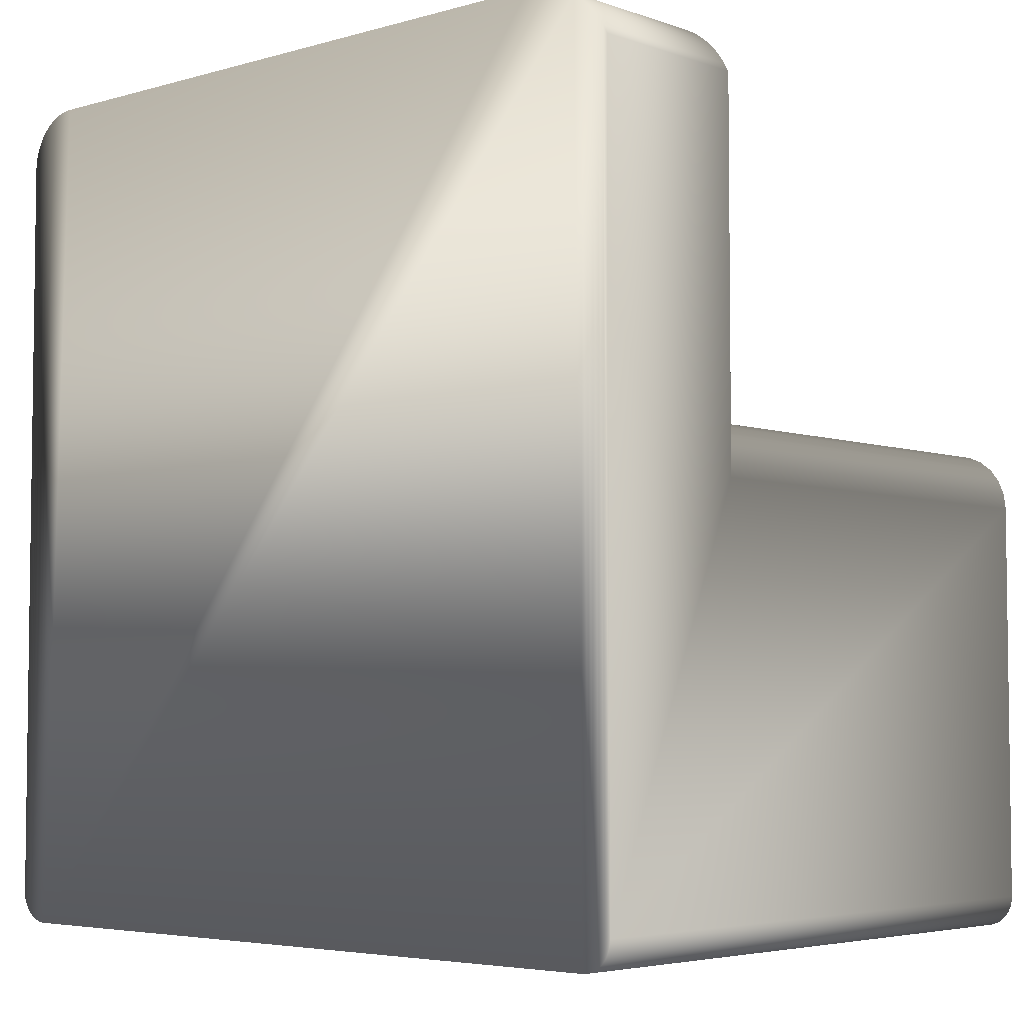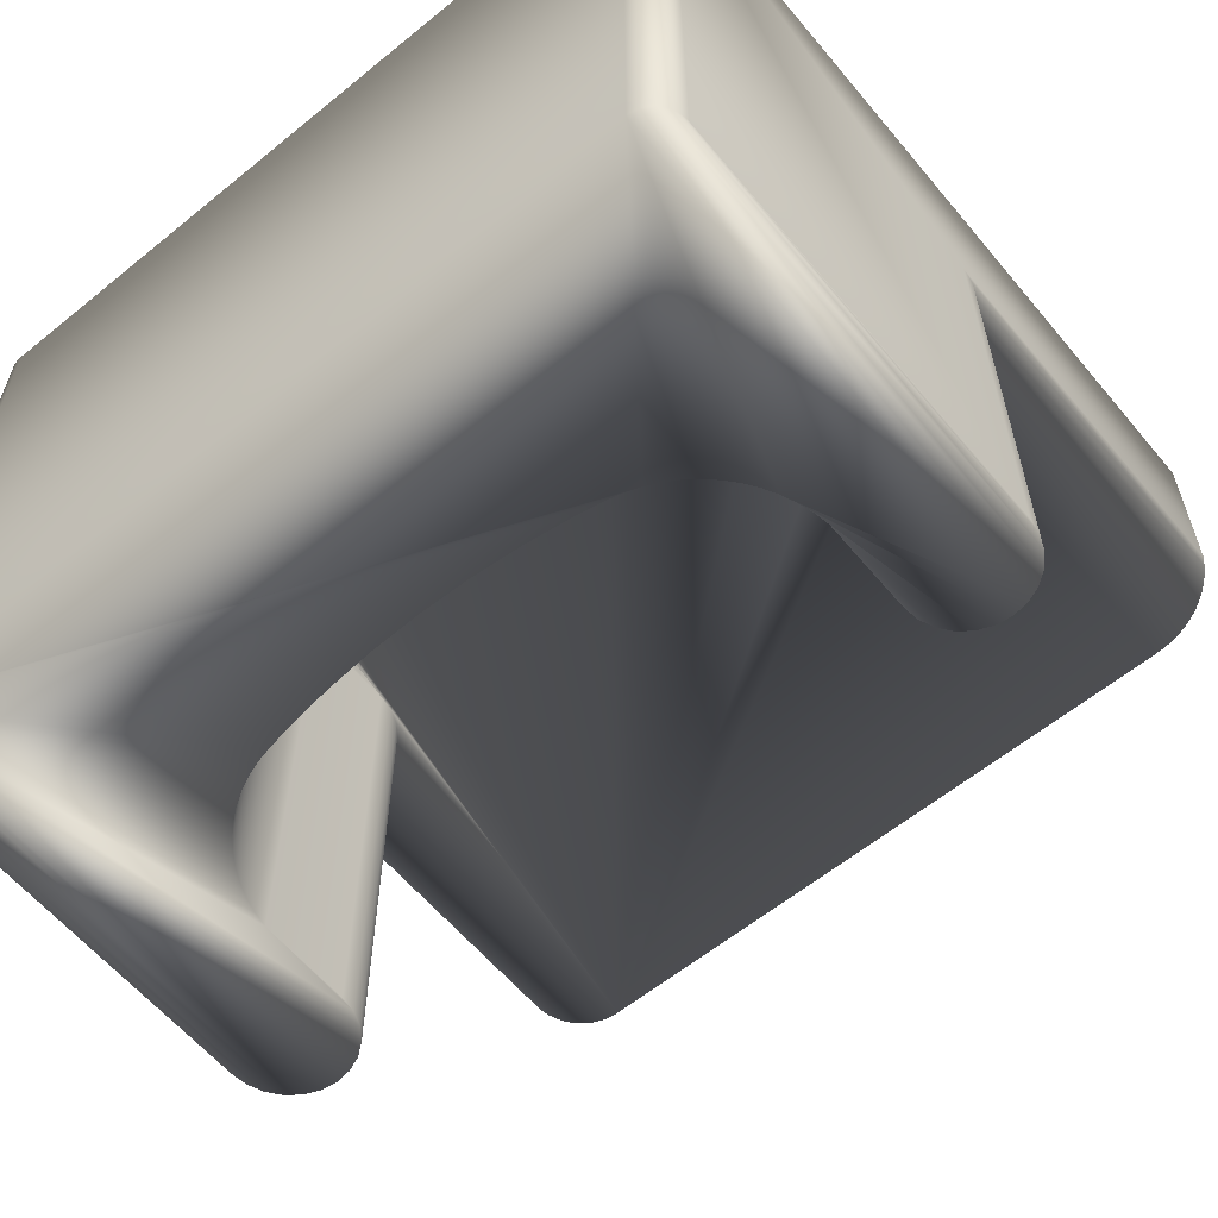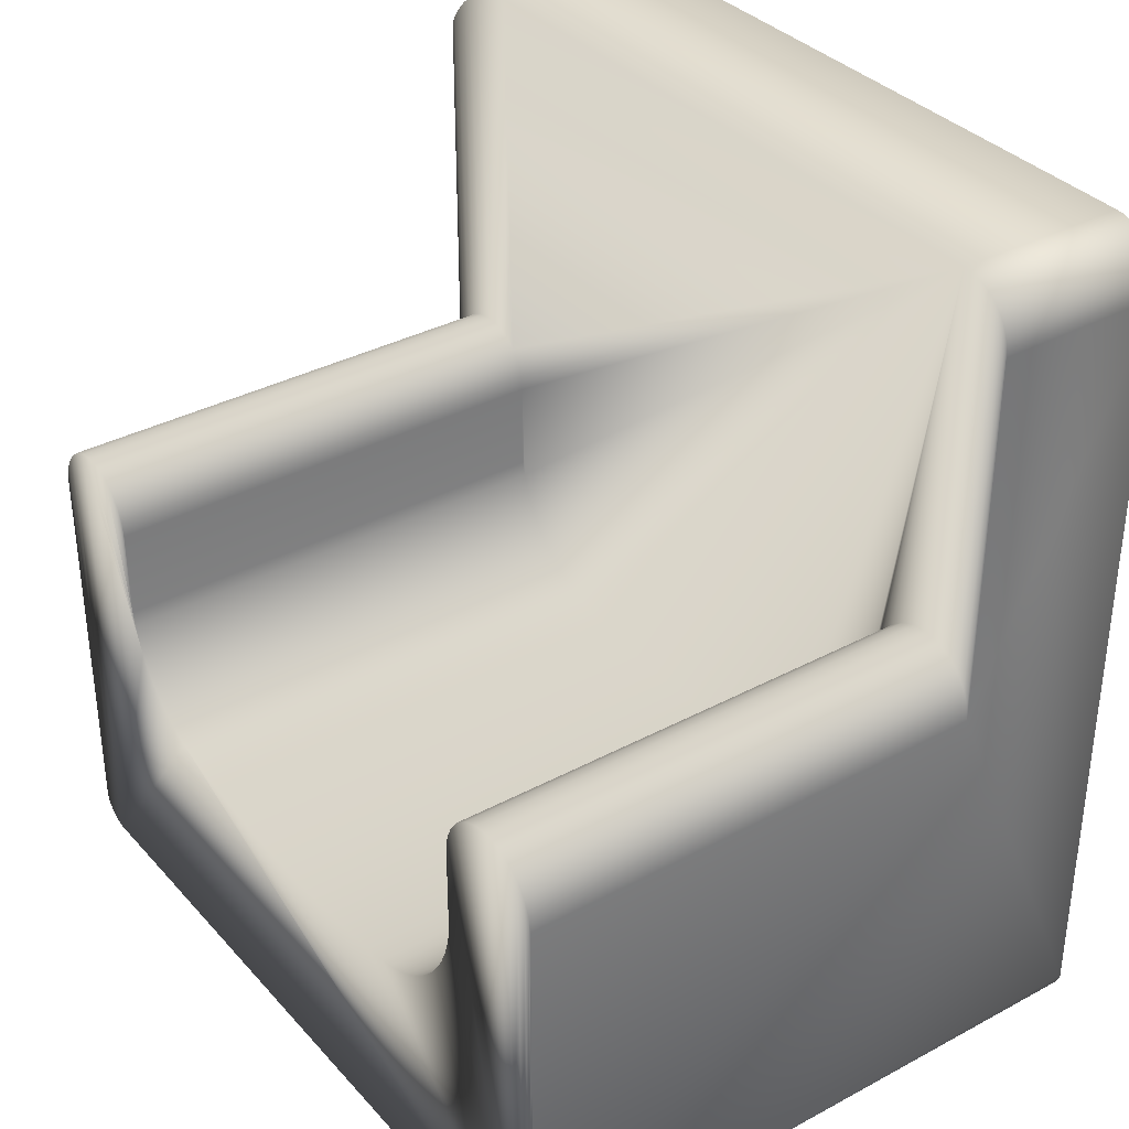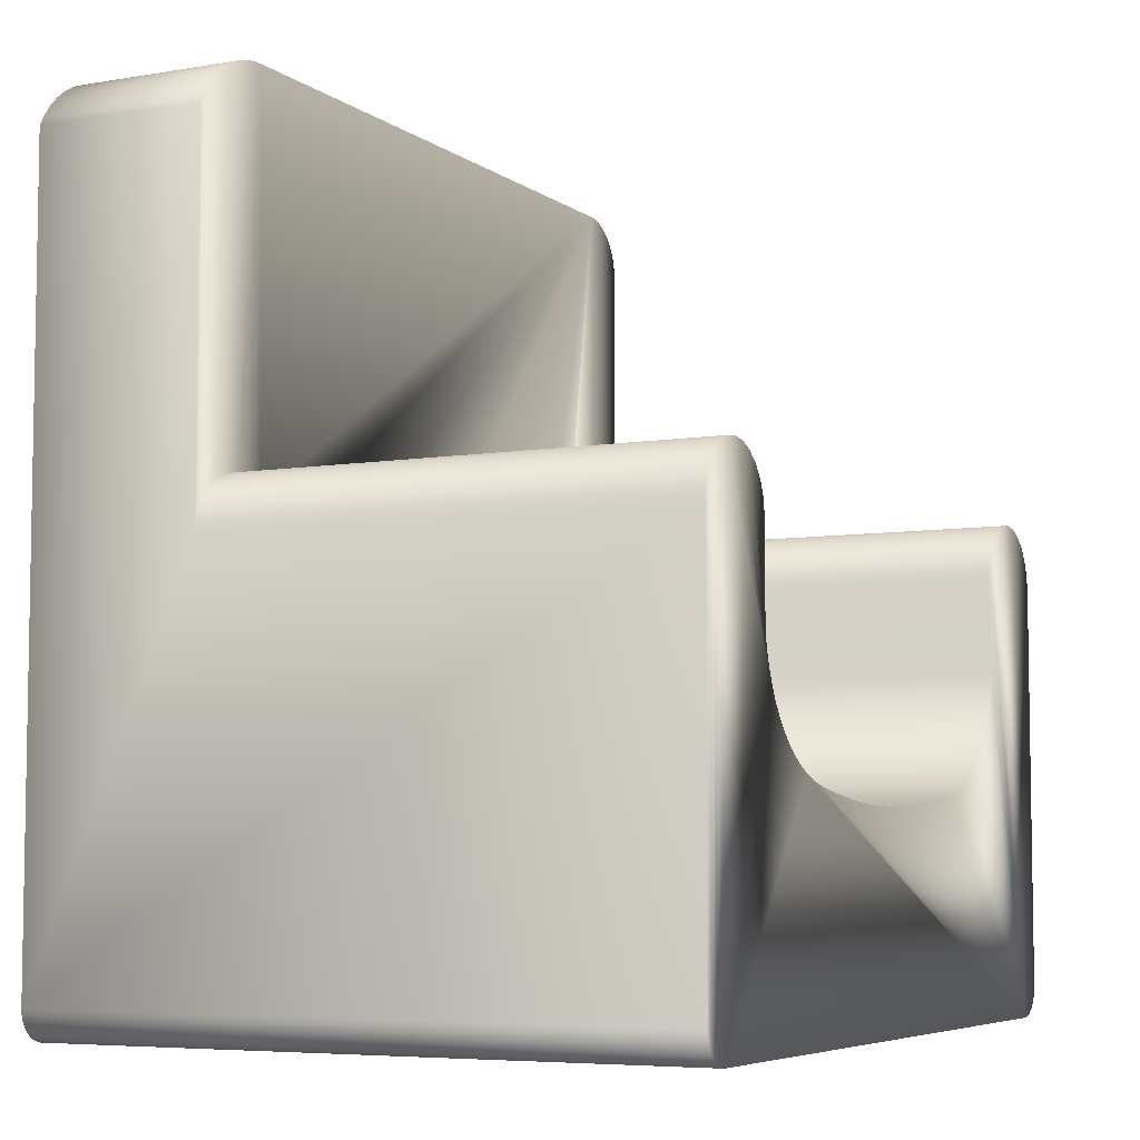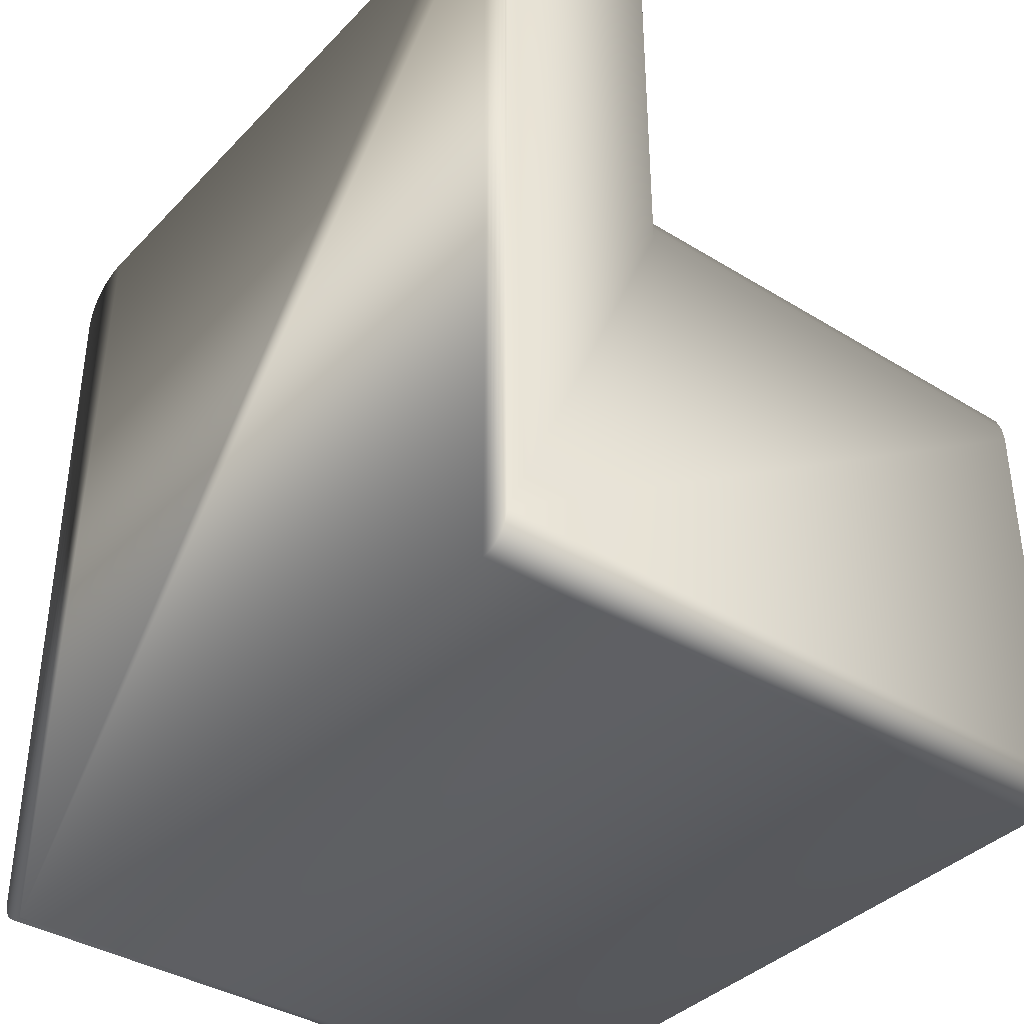
<metadata>
{"format":"obj","ext":"obj","renderer":"f3d","projection":"perspective","resolution":1024,"background":"white","views":[{"elev":-4.6,"azim":42.3,"up":"+Y"},{"elev":-60.6,"azim":39.7,"up":"+Z"},{"elev":35.1,"azim":-125.5,"up":"+Y"},{"elev":-6.0,"azim":117.0,"up":"+Y"},{"elev":-38.1,"azim":51.9,"up":"+Y"}]}
</metadata>
<code>
v -0.2749 -0.2831 -0.249
v 0.2778 -0.2831 0.2293
v -0.2749 -0.2831 0.2293
v 0.2778 -0.2831 -0.249
v 0.1495 -0.1137 -0.249
v 0.1594 -0.109 -0.249
v 0.1688 -0.1033 -0.249
v 0.1776 -0.09655 -0.249
v 0.1856 -0.08898 -0.249
v 0.1927 -0.08062 -0.249
v 0.199 -0.07155 -0.249
v 0.2043 -0.06188 -0.249
v 0.2686 0.07968 -0.249
v 0.2791 0.07533 -0.249
v 0.2808 -0.2829 -0.249
v 0.2838 -0.2824 -0.249
v 0.2866 -0.2814 -0.249
v 0.2881 0.06841 -0.249
v 0.2893 -0.2801 -0.249
v 0.2918 -0.2784 -0.249
v 0.2941 -0.2764 -0.249
v 0.295 0.0594 -0.249
v 0.2961 -0.2741 -0.249
v 0.2977 -0.2716 -0.249
v 0.2991 -0.269 -0.249
v 0.2993 0.0489 -0.249
v 0.3 -0.2661 -0.249
v 0.3006 -0.2632 -0.249
v 0.3008 0.03764 -0.249
v 0.3008 -0.2602 -0.249
v 0.3008 -0.2602 0.2293
v 0.3008 0.03764 0.1016
v 0.2993 0.0489 0.1016
v 0.295 0.0594 0.1016
v 0.2881 0.06841 0.1016
v 0.2791 0.07533 0.1016
v 0.2686 0.07968 0.1016
v 0.2573 0.08116 0.1016
v 0.2573 0.08116 -0.249
v 0.2086 -0.05171 -0.249
v 0.2086 -0.05171 0.1016
v 0.2043 -0.06188 0.1016
v 0.199 -0.07155 0.1016
v 0.1927 -0.08062 0.1016
v 0.1856 -0.08898 0.1016
v 0.1776 -0.09655 0.1016
v 0.1688 -0.1033 0.1016
v 0.1594 -0.109 0.1016
v 0.1495 -0.1137 0.1016
v 0.1391 -0.1174 0.1016
v 0.1391 -0.1174 -0.249
v 0.1284 -0.12 -0.249
v 0.1108 -0.1233 -0.249
v 0.07504 -0.1279 -0.249
v 0.03892 -0.1308 -0.249
v 0.002602 -0.1317 -0.249
v -0.03371 -0.1308 -0.249
v -0.06984 -0.1279 -0.249
v -0.1056 -0.1233 -0.249
v -0.1232 -0.12 -0.249
v -0.1339 -0.1174 -0.249
v -0.1443 -0.1137 -0.249
v -0.1542 -0.109 -0.249
v -0.1636 -0.1033 -0.249
v -0.1724 -0.09655 -0.249
v -0.1804 -0.08898 -0.249
v -0.1875 -0.08062 -0.249
v -0.1938 -0.07155 -0.249
v -0.1991 -0.06188 -0.249
v -0.2033 -0.05171 -0.249
v -0.2065 -0.04116 -0.249
v -0.2086 -0.03033 -0.249
v -0.2101 0.04942 -0.249
v -0.2147 0.0604 -0.249
v -0.2219 0.06983 -0.249
v -0.2313 0.07707 -0.249
v -0.2423 0.08162 -0.249
v -0.2541 0.08317 -0.249
v -0.2659 0.08162 -0.249
v -0.2769 0.07707 -0.249
v -0.2777 -0.283 -0.249
v -0.2777 -0.283 0.2293
v -0.2783 0.3519 0.2293
v -0.2733 0.3544 0.2293
v -0.268 0.3562 0.2293
v -0.2625 0.3573 0.2293
v -0.2569 0.3577 0.2293
v 0.2326 0.3577 0.2293
v 0.2396 0.3573 0.2293
v 0.2466 0.3563 0.2293
v 0.2535 0.3547 0.2293
v 0.2602 0.3524 0.2293
v 0.2667 0.3496 0.2293
v 0.2728 0.3461 0.2293
v 0.2786 0.3421 0.2293
v 0.2808 -0.2829 0.2293
v 0.2838 -0.2824 0.2293
v 0.284 0.3375 0.2293
v 0.2866 -0.2814 0.2293
v 0.289 0.3325 0.2293
v 0.2893 -0.2801 0.2293
v 0.2918 -0.2784 0.2293
v 0.2935 0.327 0.2293
v 0.2941 -0.2764 0.2293
v 0.2961 -0.2741 0.2293
v 0.2974 0.3211 0.2293
v 0.2977 -0.2716 0.2293
v 0.2991 -0.269 0.2293
v 0.3 -0.2661 0.2293
v 0.3006 -0.2632 0.2293
v 0.3008 0.3149 0.2293
v 0.3008 0.3149 0.1016
v 0.2974 0.3211 0.1016
v 0.2935 0.327 0.1016
v 0.289 0.3325 0.1016
v 0.284 0.3375 0.1016
v 0.2786 0.3421 0.1016
v 0.2728 0.3461 0.1016
v 0.2667 0.3496 0.1016
v 0.2602 0.3524 0.1016
v 0.2535 0.3547 0.1016
v 0.246 0.07968 0.1016
v 0.246 0.07968 -0.249
v 0.2117 -0.04116 -0.249
v 0.2117 -0.04116 0.1016
v -0.2569 0.3577 0.1016
v 0.2138 0.03764 0.1016
v 0.2153 0.0489 0.1016
v 0.2196 0.0594 0.1016
v 0.2265 0.06841 0.1016
v 0.2326 0.3577 0.1016
v 0.2355 0.07533 0.1016
v 0.2396 0.3573 0.1016
v 0.2466 0.3563 0.1016
v -0.2625 0.3573 0.1016
v -0.268 0.3562 0.1016
v -0.2733 0.3544 0.1016
v -0.2769 0.07707 0.1016
v -0.2659 0.08162 0.1016
v -0.2541 0.08317 0.1016
v -0.2423 0.08162 0.1016
v -0.2313 0.07707 0.1016
v -0.2219 0.06983 0.1016
v -0.2147 0.0604 0.1016
v -0.2101 0.04942 0.1016
v -0.1875 -0.08062 0.1016
v -0.1804 -0.08898 0.1016
v -0.1724 -0.09655 0.1016
v -0.1636 -0.1033 0.1016
v -0.1542 -0.109 0.1016
v -0.1443 -0.1137 0.1016
v -0.1339 -0.1174 0.1016
v -0.1232 -0.12 0.1016
v -0.1056 -0.1233 0.1016
v -0.06984 -0.1279 0.1016
v -0.03371 -0.1308 0.1016
v 0.002602 -0.1317 0.1016
v 0.03892 -0.1308 0.1016
v 0.07504 -0.1279 0.1016
v 0.1108 -0.1233 0.1016
v 0.1284 -0.12 0.1016
v -0.1938 -0.07155 0.1016
v -0.1991 -0.06188 0.1016
v -0.2033 -0.05171 0.1016
v -0.2065 -0.04116 0.1016
v -0.2086 -0.03033 0.1016
v -0.2086 0.03764 0.1016
v -0.2086 0.03764 -0.249
v -0.2863 0.06983 0.1016
v -0.2863 0.06983 -0.249
v -0.2805 -0.2825 -0.249
v -0.2805 -0.2825 0.2293
v -0.2829 0.3488 0.2293
v -0.2783 0.3519 0.1016
v -0.2829 0.3488 0.1016
v -0.2871 0.3451 0.1016
v -0.2935 0.0604 0.1016
v -0.2935 0.0604 -0.249
v -0.2884 -0.2792 -0.249
v -0.2859 -0.2806 -0.249
v -0.2833 -0.2817 -0.249
v -0.2833 -0.2817 0.2293
v -0.2871 0.3451 0.2293
v -0.2908 0.3409 0.1016
v -0.2908 0.3409 0.2293
v -0.2939 0.3363 0.1016
v -0.2939 0.3363 0.2293
v -0.2964 0.3313 0.1016
v -0.2964 0.3313 0.2293
v -0.2982 0.326 0.1016
v -0.2982 0.326 0.2293
v -0.2993 0.3205 0.1016
v -0.2993 0.3205 0.2293
v -0.2996 0.3149 0.1016
v -0.2996 0.3149 0.2293
v -0.2996 0.03764 0.1016
v -0.2996 -0.2632 0.2293
v -0.2996 -0.2632 -0.249
v -0.2996 0.03764 -0.249
v -0.2989 -0.2659 -0.249
v -0.2981 0.04942 -0.249
v -0.2978 -0.2686 -0.249
v -0.2964 -0.2711 -0.249
v -0.2948 -0.2734 -0.249
v -0.2929 -0.2756 -0.249
v -0.2908 -0.2775 -0.249
v -0.2884 -0.2792 0.2293
v -0.2908 -0.2775 0.2293
v -0.2859 -0.2806 0.2293
v -0.2929 -0.2756 0.2293
v -0.2948 -0.2734 0.2293
v -0.2964 -0.2711 0.2293
v -0.2978 -0.2686 0.2293
v -0.2989 -0.2659 0.2293
v -0.2981 0.04942 0.1016
v 0.2355 0.07533 -0.249
v 0.2138 -0.03033 -0.249
v 0.2138 -0.03033 0.1016
v 0.2138 0.03764 -0.249
v 0.2153 0.0489 -0.249
v 0.2196 0.0594 -0.249
v 0.2265 0.06841 -0.249
v -0.1751 -0.1084 0.1016
v -0.2086 -0.0983 0.1016
v -0.1407 -0.1167 0.1016
v 0.2138 -0.0983 0.1016
v 0.1803 -0.1084 0.1016
v 0.1459 -0.1167 0.1016
g mesh1_mesh1-geometry
f 1 2 3
f 2 1 4
f 5 4 1
f 6 4 5
f 7 4 6
f 8 4 7
f 9 4 8
f 10 4 9
f 11 4 10
f 12 4 11
f 13 4 12
f 14 4 13
f 14 15 4
f 14 16 15
f 14 17 16
f 18 17 14
f 18 19 17
f 18 20 19
f 18 21 20
f 22 21 18
f 22 23 21
f 22 24 23
f 22 25 24
f 26 25 22
f 26 27 25
f 26 28 27
f 29 28 26
f 28 29 30
f 29 31 30
f 31 29 32
f 26 32 29
f 32 26 33
f 22 33 26
f 33 22 34
f 18 34 22
f 34 18 35
f 18 36 35
f 36 18 14
f 14 37 36
f 37 14 13
f 13 38 37
f 38 13 39
f 13 40 39
f 13 12 40
f 12 41 40
f 41 12 42
f 11 42 12
f 42 11 43
f 10 43 11
f 43 10 44
f 9 44 10
f 44 9 45
f 9 46 45
f 46 9 8
f 8 47 46
f 47 8 7
f 7 48 47
f 48 7 6
f 6 49 48
f 49 6 5
f 5 50 49
f 50 5 51
f 5 1 51
f 51 1 52
f 52 1 53
f 53 1 54
f 54 1 55
f 55 1 56
f 56 1 57
f 57 1 58
f 58 1 59
f 59 1 60
f 60 1 61
f 61 1 62
f 62 1 63
f 63 1 64
f 64 1 65
f 65 1 66
f 66 1 67
f 67 1 68
f 68 1 69
f 69 1 70
f 70 1 71
f 71 1 72
f 72 1 73
f 73 1 74
f 74 1 75
f 75 1 76
f 76 1 77
f 77 1 78
f 78 1 79
f 79 1 80
f 80 1 81
f 3 81 1
f 81 3 82
f 3 83 82
f 3 84 83
f 3 85 84
f 3 86 85
f 3 87 86
f 3 88 87
f 3 89 88
f 3 90 89
f 3 91 90
f 3 92 91
f 3 93 92
f 3 94 93
f 2 94 3
f 2 95 94
f 96 95 2
f 97 95 96
f 97 98 95
f 99 98 97
f 99 100 98
f 101 100 99
f 102 100 101
f 102 103 100
f 104 103 102
f 105 103 104
f 105 106 103
f 107 106 105
f 108 106 107
f 109 106 108
f 110 106 109
f 110 111 106
f 111 110 31
f 110 30 31
f 30 110 28
f 109 28 110
f 28 109 27
f 108 27 109
f 27 108 25
f 107 25 108
f 25 107 24
f 105 24 107
f 24 105 23
f 104 23 105
f 23 104 21
f 104 20 21
f 20 104 102
f 102 19 20
f 19 102 101
f 101 17 19
f 17 101 99
f 99 16 17
f 16 99 97
f 97 15 16
f 15 97 96
f 96 4 15
f 4 96 2
f 31 32 111
f 111 32 112
f 32 113 112
f 113 32 33
f 113 33 34
f 113 34 114
f 114 34 35
f 114 35 115
f 115 35 116
f 116 35 36
f 116 36 117
f 117 36 37
f 117 37 118
f 118 37 119
f 119 37 38
f 119 38 120
f 120 38 121
f 121 38 122
f 39 122 38
f 122 39 123
f 39 124 123
f 39 40 124
f 40 125 124
f 125 40 41
f 126 125 41
f 126 127 125
f 126 128 127
f 126 129 128
f 126 130 129
f 131 130 126
f 131 132 130
f 133 132 131
f 133 122 132
f 134 122 133
f 121 122 134
f 90 121 134
f 121 90 91
f 91 120 121
f 120 91 92
f 92 119 120
f 119 92 93
f 93 118 119
f 118 93 94
f 94 117 118
f 117 94 95
f 95 116 117
f 116 95 98
f 100 116 98
f 116 100 115
f 103 115 100
f 115 103 114
f 106 114 103
f 114 106 113
f 111 113 106
f 113 111 112
f 134 89 90
f 89 134 133
f 133 88 89
f 88 133 131
f 131 87 88
f 87 131 126
f 135 87 126
f 87 135 86
f 136 86 135
f 86 136 85
f 136 84 85
f 84 136 137
f 136 138 137
f 136 139 138
f 135 139 136
f 126 139 135
f 126 140 139
f 126 141 140
f 126 142 141
f 126 143 142
f 126 144 143
f 126 145 144
f 126 146 145
f 126 147 146
f 126 148 147
f 126 149 148
f 126 150 149
f 126 151 150
f 126 152 151
f 126 153 152
f 126 154 153
f 126 155 154
f 126 156 155
f 126 157 156
f 126 158 157
f 126 159 158
f 126 160 159
f 126 161 160
f 126 50 161
f 126 49 50
f 126 48 49
f 126 47 48
f 126 46 47
f 126 45 46
f 126 44 45
f 126 43 44
f 126 42 43
f 126 41 42
f 51 161 50
f 161 51 52
f 53 161 52
f 161 53 160
f 54 160 53
f 160 54 159
f 54 158 159
f 158 54 55
f 55 157 158
f 157 55 56
f 56 156 157
f 156 56 57
f 57 155 156
f 155 57 58
f 58 154 155
f 154 58 59
f 59 153 154
f 153 59 60
f 60 152 153
f 152 60 61
f 61 151 152
f 151 61 62
f 62 150 151
f 150 62 63
f 63 149 150
f 149 63 64
f 64 148 149
f 148 64 65
f 65 147 148
f 147 65 66
f 66 146 147
f 146 66 67
f 67 162 146
f 162 67 68
f 68 163 162
f 163 68 69
f 69 164 163
f 164 69 70
f 70 165 164
f 165 70 71
f 71 166 165
f 166 71 72
f 72 167 166
f 167 72 168
f 73 168 72
f 73 167 168
f 167 73 145
f 74 145 73
f 145 74 144
f 75 144 74
f 144 75 143
f 75 142 143
f 142 75 76
f 76 141 142
f 141 76 77
f 77 140 141
f 140 77 78
f 78 139 140
f 139 78 79
f 79 138 139
f 138 79 80
f 80 169 138
f 169 80 170
f 80 81 170
f 170 81 171
f 82 171 81
f 171 82 172
f 82 83 172
f 172 83 173
f 174 173 83
f 173 174 175
f 174 169 175
f 174 138 169
f 137 138 174
f 174 84 137
f 84 174 83
f 175 169 176
f 176 169 177
f 169 178 177
f 178 169 170
f 170 179 178
f 170 180 179
f 170 181 180
f 170 171 181
f 172 181 171
f 181 172 182
f 172 173 182
f 182 173 183
f 175 183 173
f 183 175 176
f 184 183 176
f 183 184 185
f 186 185 184
f 185 186 187
f 188 187 186
f 187 188 189
f 190 189 188
f 189 190 191
f 192 191 190
f 191 192 193
f 194 193 192
f 193 194 195
f 196 195 194
f 196 197 195
f 197 196 198
f 199 198 196
f 199 200 198
f 201 200 199
f 201 202 200
f 201 203 202
f 201 204 203
f 178 204 201
f 178 205 204
f 178 206 205
f 178 179 206
f 207 206 179
f 206 207 208
f 207 185 208
f 207 183 185
f 209 183 207
f 182 183 209
f 180 182 209
f 182 180 181
f 209 179 180
f 179 209 207
f 208 185 210
f 210 185 187
f 210 187 211
f 211 187 189
f 211 189 212
f 212 189 191
f 212 191 213
f 213 191 214
f 214 191 193
f 214 193 197
f 197 193 195
f 197 200 214
f 200 197 198
f 202 214 200
f 214 202 213
f 203 213 202
f 213 203 212
f 204 212 203
f 212 204 211
f 205 211 204
f 211 205 210
f 205 208 210
f 208 205 206
f 201 177 178
f 177 201 215
f 199 215 201
f 215 199 196
f 190 215 196
f 188 215 190
f 186 215 188
f 186 177 215
f 184 177 186
f 176 177 184
f 190 196 192
f 192 196 194
f 145 162 167
f 145 146 162
f 167 162 163
f 167 163 164
f 167 164 165
f 166 167 165
f 123 132 122
f 132 123 216
f 123 124 216
f 216 124 217
f 124 218 217
f 218 124 125
f 125 127 218
f 127 217 218
f 217 127 219
f 128 219 127
f 219 128 220
f 129 220 128
f 220 129 221
f 130 221 129
f 221 130 222
f 130 216 222
f 216 130 132
f 216 217 222
f 222 217 221
f 221 217 220
f 219 220 217
g mesh2_mesh2-geometry
l 223 224
l 225 223
l 153 225
l 166 224
g mesh3_mesh3-geometry
l 226 227
l 218 226
l 227 228
l 228 161

</code>
